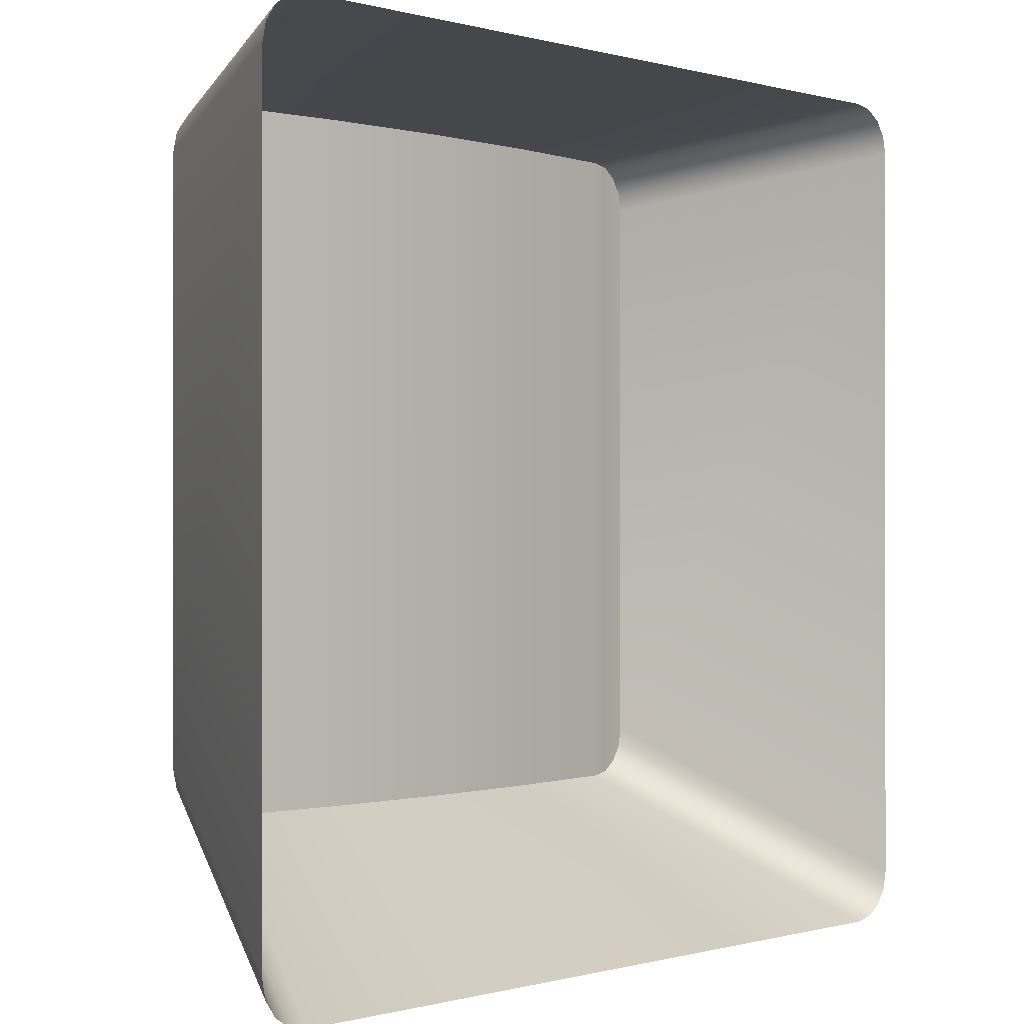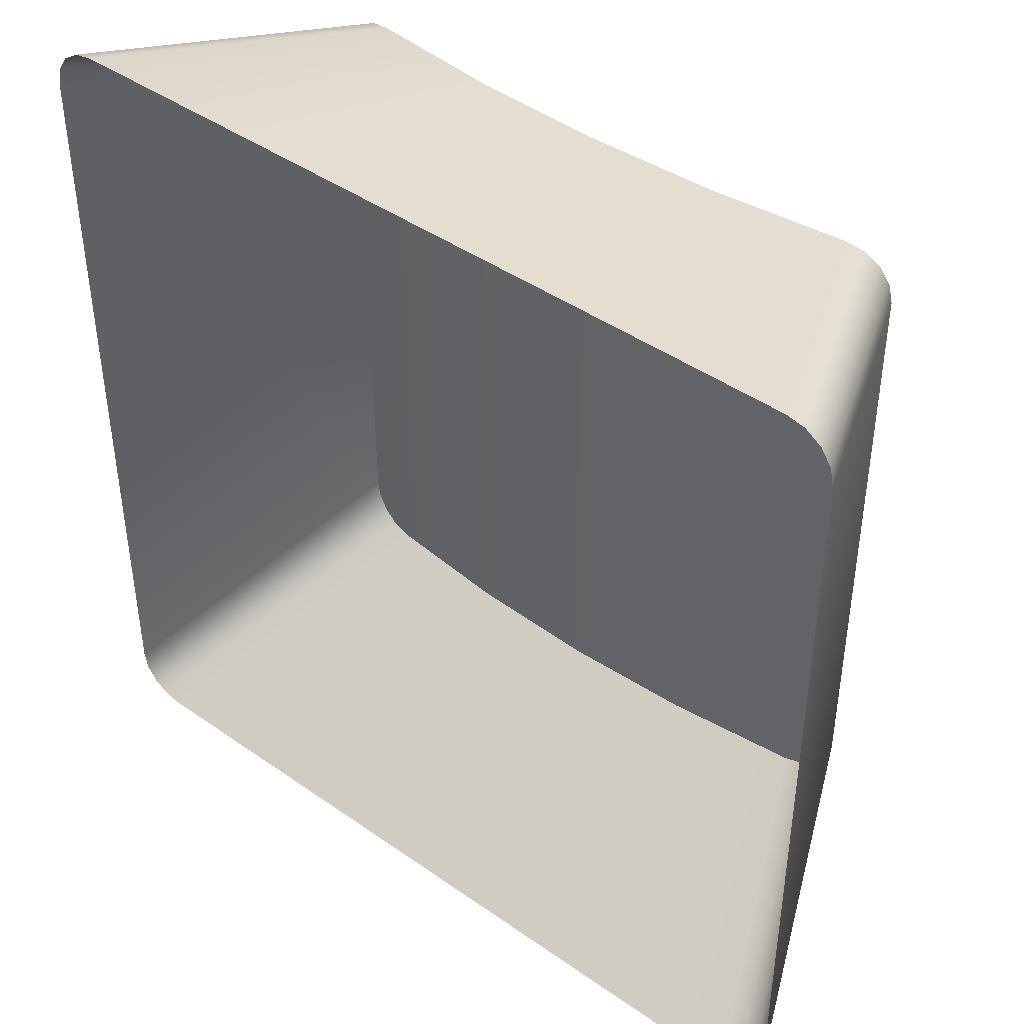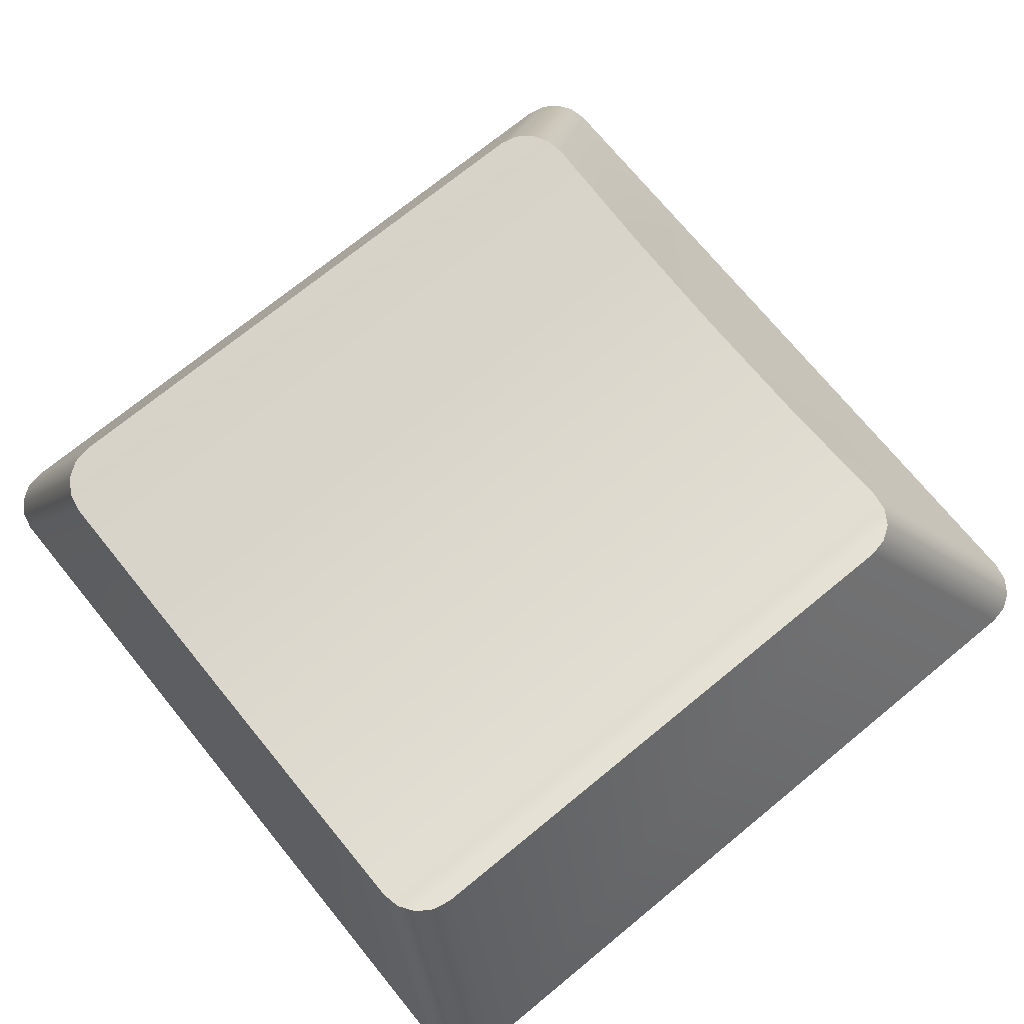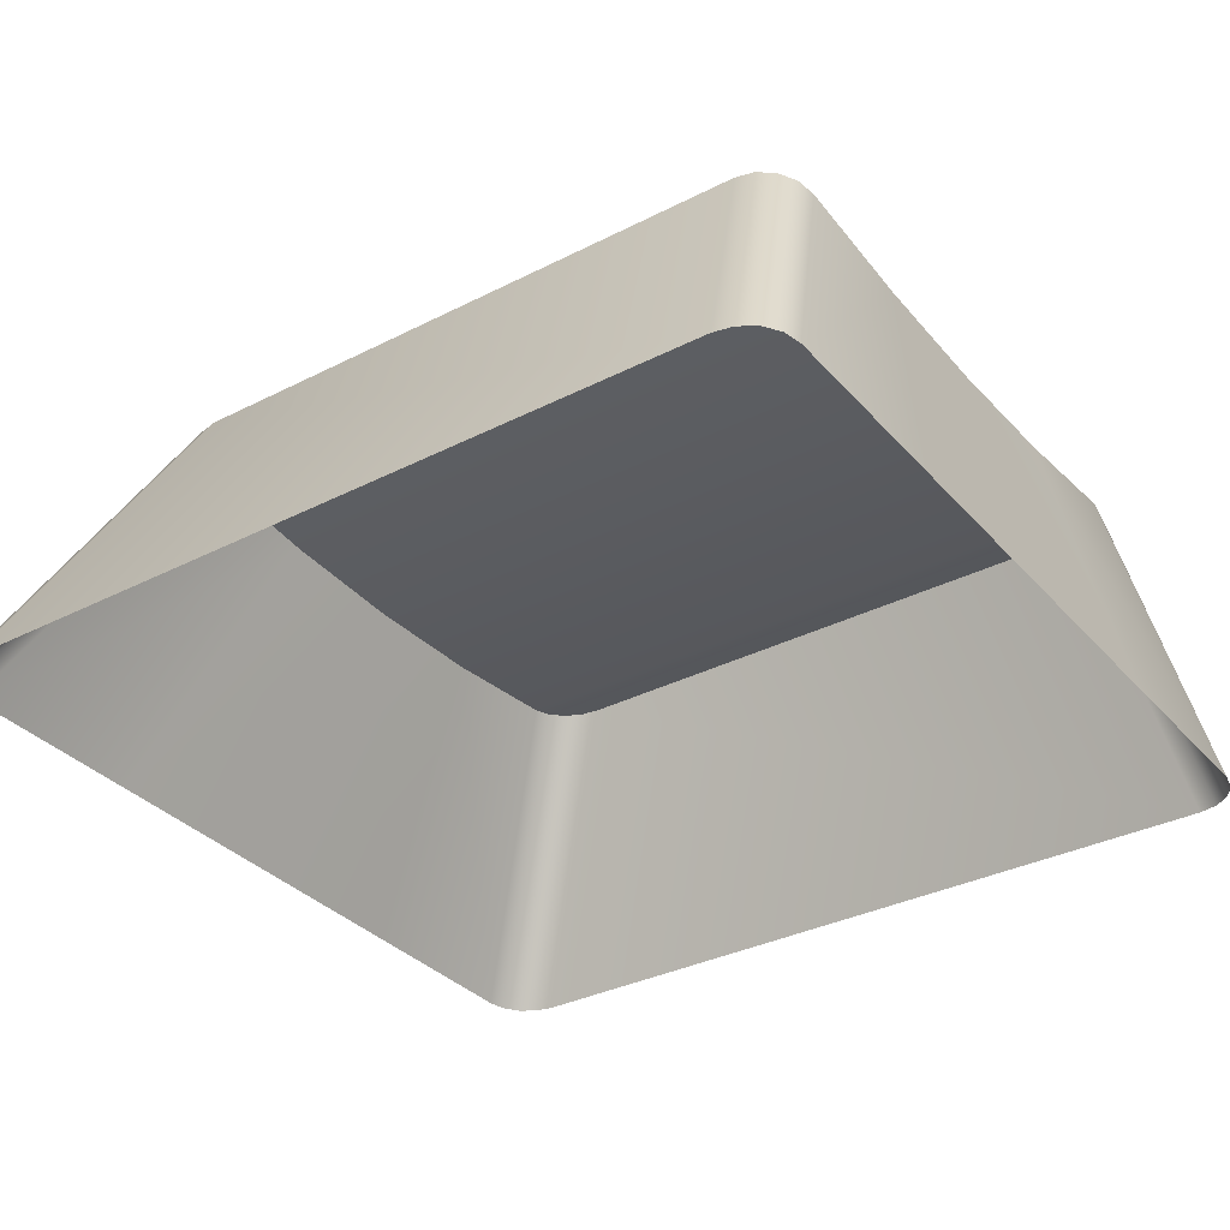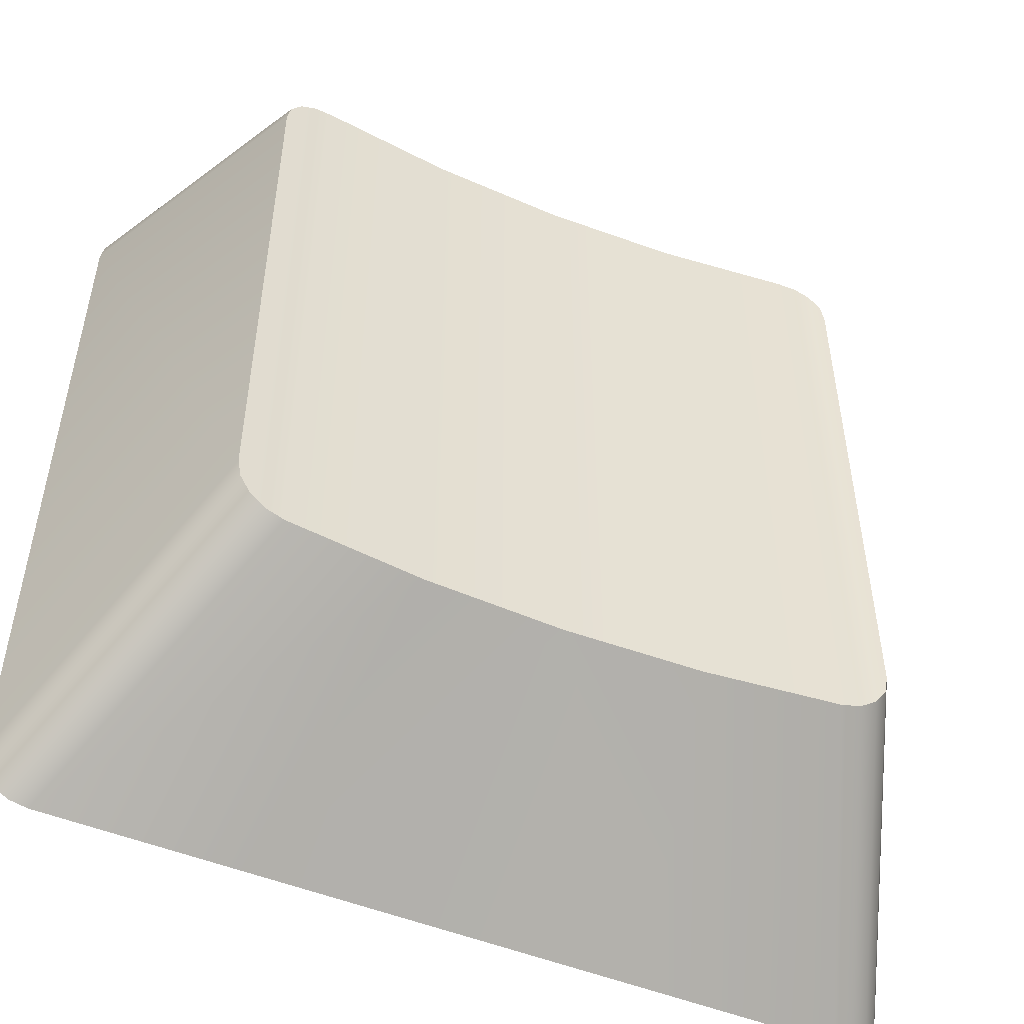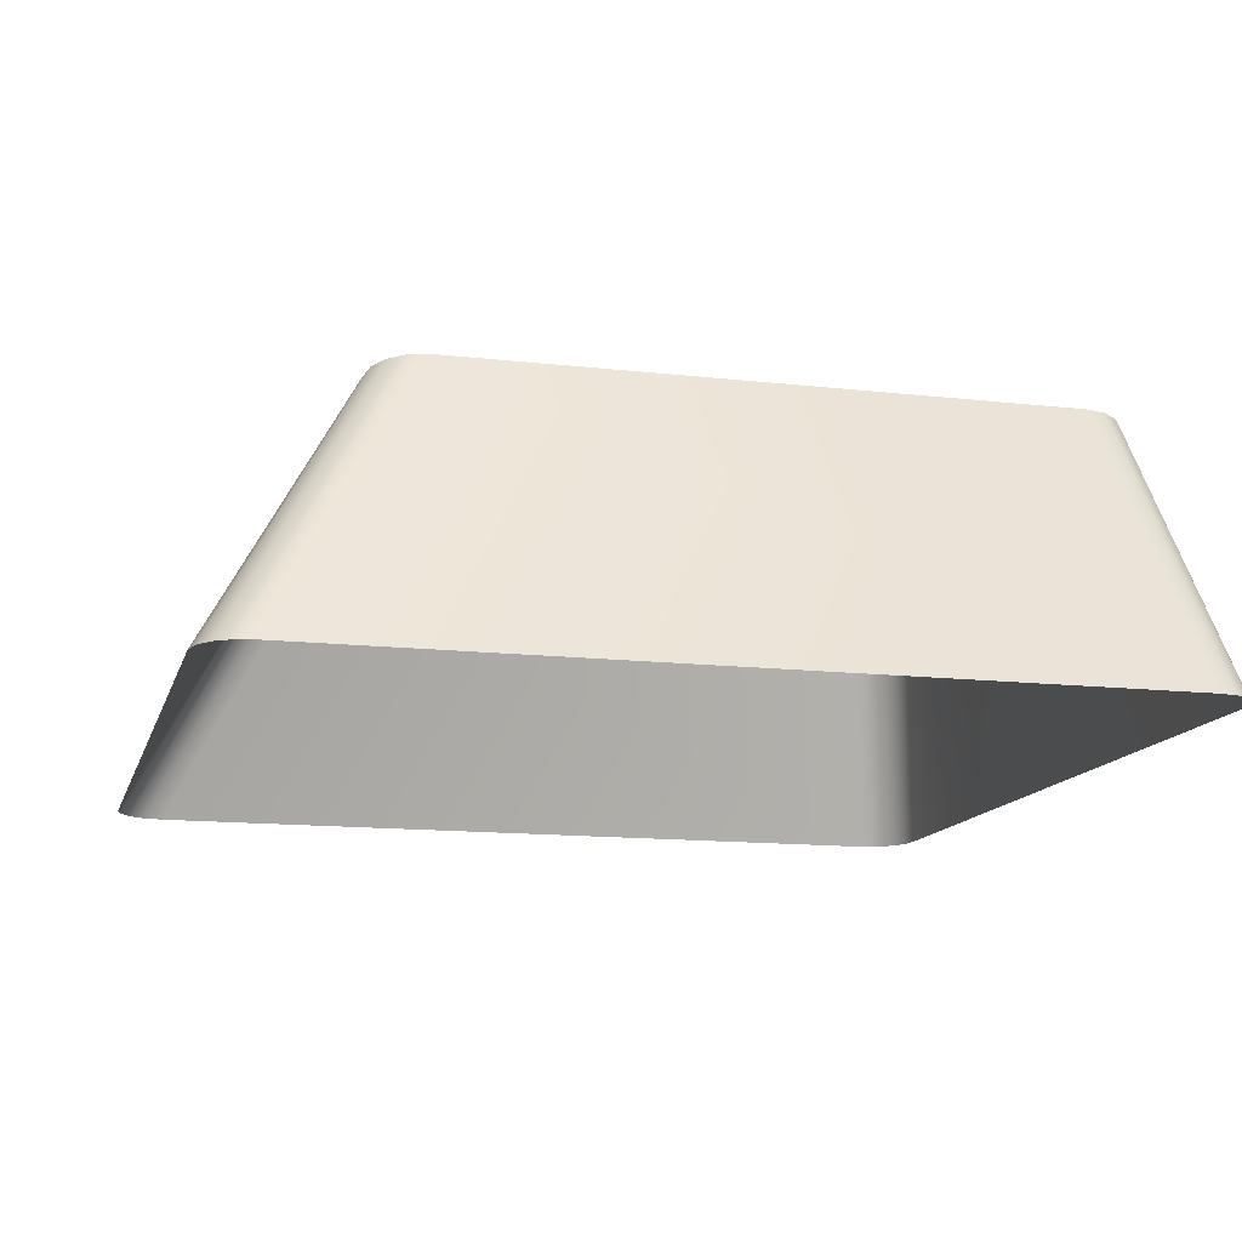
<metadata>
{"format":"obj","ext":"obj","renderer":"f3d","projection":"perspective","resolution":1024,"background":"white","views":[{"elev":-0.2,"azim":-45.6,"up":"+Z"},{"elev":43.3,"azim":39.7,"up":"+Z"},{"elev":72.5,"azim":50.7,"up":"+Y"},{"elev":-33.8,"azim":-55.3,"up":"+Y"},{"elev":-51.0,"azim":156.3,"up":"+Z"},{"elev":-13.4,"azim":-104.5,"up":"+Y"}]}
</metadata>
<code>
g Tastiera.049
v -1.956 0.2651 0.5241
v -1.881 0.1685 0.5429
v -2.031 0.1685 0.5429
v -1.956 0.2651 0.5241
v -2.031 0.1685 0.5429
v -2.008 0.2669 0.5241
v -2.008 0.2669 0.2621
v -2.031 0.1685 0.2059
v -1.956 0.2651 0.2621
v -2.031 0.1685 0.2059
v -1.881 0.1685 0.2059
v -1.956 0.2651 0.2621
v -1.905 0.2669 0.5241
v -1.881 0.1685 0.5429
v -1.956 0.2651 0.5241
v -1.956 0.2651 0.2621
v -1.881 0.1685 0.2059
v -1.905 0.2669 0.2621
v -2.078 0.275 0.2808
v -2.077 0.2747 0.5126
v -2.078 0.275 0.5054
v -2.077 0.2747 0.2736
v -2.072 0.2741 0.2676
v -2.072 0.2741 0.5187
v -2.066 0.2732 0.2635
v -2.066 0.2732 0.5227
v -2.059 0.2722 0.2621
v -2.059 0.2722 0.5241
v -2.008 0.2669 0.5241
v -2.008 0.2669 0.2621
v -1.956 0.2651 0.2621
v -1.956 0.2651 0.5241
v -1.905 0.2669 0.2621
v -1.905 0.2669 0.5241
v -1.853 0.2722 0.2621
v -1.853 0.2722 0.5241
v -1.846 0.2732 0.5227
v -1.846 0.2732 0.2635
v -1.84 0.2741 0.5187
v -1.84 0.2741 0.2676
v -1.836 0.2747 0.5126
v -1.836 0.2747 0.2736
v -1.835 0.275 0.5054
v -1.835 0.275 0.2808
v -2.008 0.2669 0.5241
v -2.031 0.1685 0.5429
v -2.106 0.1685 0.5429
v -2.059 0.2722 0.5241
v -1.806 0.1685 0.5429
v -1.881 0.1685 0.5429
v -1.905 0.2669 0.5241
v -1.853 0.2722 0.5241
v -2.106 0.1685 0.2059
v -2.031 0.1685 0.2059
v -2.008 0.2669 0.2621
v -2.059 0.2722 0.2621
v -1.905 0.2669 0.2621
v -1.881 0.1685 0.2059
v -1.806 0.1685 0.2059
v -1.853 0.2722 0.2621
v -1.84 0.2741 0.2676
v -1.793 0.1685 0.2114
v -1.789 0.1685 0.2175
v -1.836 0.2747 0.2736
v -1.846 0.2732 0.2635
v -1.799 0.1685 0.2073
v -1.793 0.1685 0.2114
v -1.84 0.2741 0.2676
v -1.853 0.2722 0.2621
v -1.806 0.1685 0.2059
v -1.799 0.1685 0.2073
v -1.846 0.2732 0.2635
v -2.113 0.1685 0.2073
v -2.106 0.1685 0.2059
v -2.059 0.2722 0.2621
v -2.066 0.2732 0.2635
v -2.119 0.1685 0.2114
v -2.113 0.1685 0.2073
v -2.066 0.2732 0.2635
v -2.072 0.2741 0.2676
v -2.123 0.1685 0.2175
v -2.119 0.1685 0.2114
v -2.072 0.2741 0.2676
v -2.077 0.2747 0.2736
v -2.125 0.1685 0.2246
v -2.123 0.1685 0.2175
v -2.077 0.2747 0.2736
v -2.078 0.275 0.2808
v -2.125 0.1685 0.5241
v -2.125 0.1685 0.2246
v -2.078 0.275 0.2808
v -2.078 0.275 0.5054
v -2.123 0.1685 0.5313
v -2.125 0.1685 0.5241
v -2.078 0.275 0.5054
v -2.077 0.2747 0.5126
v -2.119 0.1685 0.5374
v -2.123 0.1685 0.5313
v -2.077 0.2747 0.5126
v -2.072 0.2741 0.5187
v -2.113 0.1685 0.5415
v -2.119 0.1685 0.5374
v -2.072 0.2741 0.5187
v -2.066 0.2732 0.5227
v -2.106 0.1685 0.5429
v -2.113 0.1685 0.5415
v -2.066 0.2732 0.5227
v -2.059 0.2722 0.5241
v -1.846 0.2732 0.5227
v -1.799 0.1685 0.5415
v -1.806 0.1685 0.5429
v -1.853 0.2722 0.5241
v -1.84 0.2741 0.5187
v -1.793 0.1685 0.5374
v -1.799 0.1685 0.5415
v -1.846 0.2732 0.5227
v -1.836 0.2747 0.5126
v -1.789 0.1685 0.5313
v -1.793 0.1685 0.5374
v -1.84 0.2741 0.5187
v -1.835 0.275 0.5054
v -1.788 0.1685 0.5241
v -1.789 0.1685 0.5313
v -1.836 0.2747 0.5126
v -1.835 0.275 0.2808
v -1.788 0.1685 0.2246
v -1.788 0.1685 0.5241
v -1.835 0.275 0.5054
v -1.836 0.2747 0.2736
v -1.789 0.1685 0.2175
v -1.788 0.1685 0.2246
v -1.835 0.275 0.2808
g Tastiera.049_0
f 3 2 1
f 6 5 4
f 9 8 7
f 12 11 10
f 15 14 13
f 18 17 16
f 21 20 19
f 20 22 19
f 22 20 23
f 20 24 23
f 23 24 25
f 24 26 25
f 25 26 27
f 26 28 27
f 27 28 29
f 30 27 29
f 31 30 29
f 32 31 29
f 33 31 32
f 34 33 32
f 33 34 35
f 34 36 35
f 35 36 37
f 38 35 37
f 38 37 39
f 40 38 39
f 40 39 41
f 42 40 41
f 41 43 42
f 43 44 42
f 47 46 45
f 48 47 45
f 51 50 49
f 52 51 49
f 55 54 53
f 56 55 53
f 59 58 57
f 60 59 57
f 63 62 61
f 64 63 61
f 67 66 65
f 68 67 65
f 71 70 69
f 72 71 69
f 75 74 73
f 76 75 73
f 79 78 77
f 80 79 77
f 83 82 81
f 84 83 81
f 87 86 85
f 88 87 85
f 91 90 89
f 92 91 89
f 95 94 93
f 96 95 93
f 99 98 97
f 100 99 97
f 103 102 101
f 104 103 101
f 107 106 105
f 108 107 105
f 111 110 109
f 112 111 109
f 115 114 113
f 116 115 113
f 119 118 117
f 120 119 117
f 123 122 121
f 124 123 121
f 127 126 125
f 128 127 125
f 131 130 129
f 132 131 129

</code>
